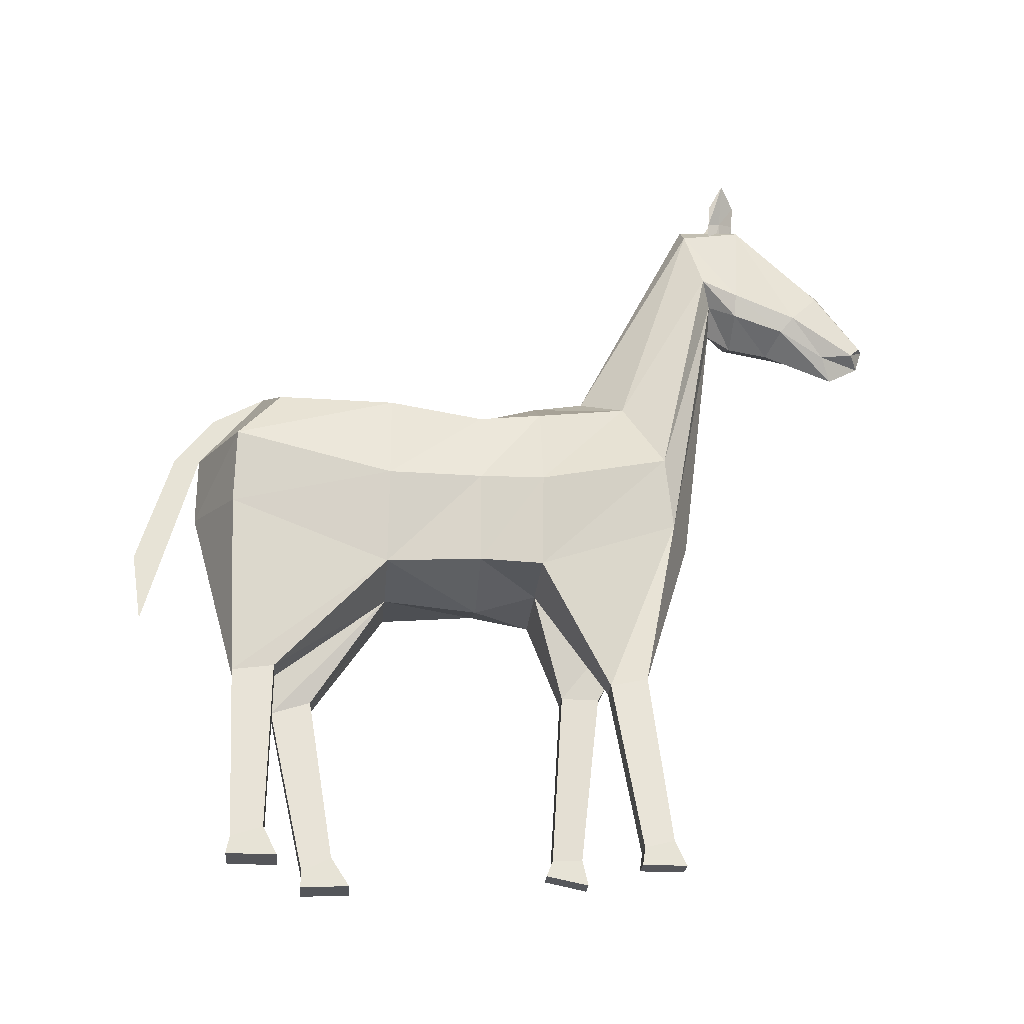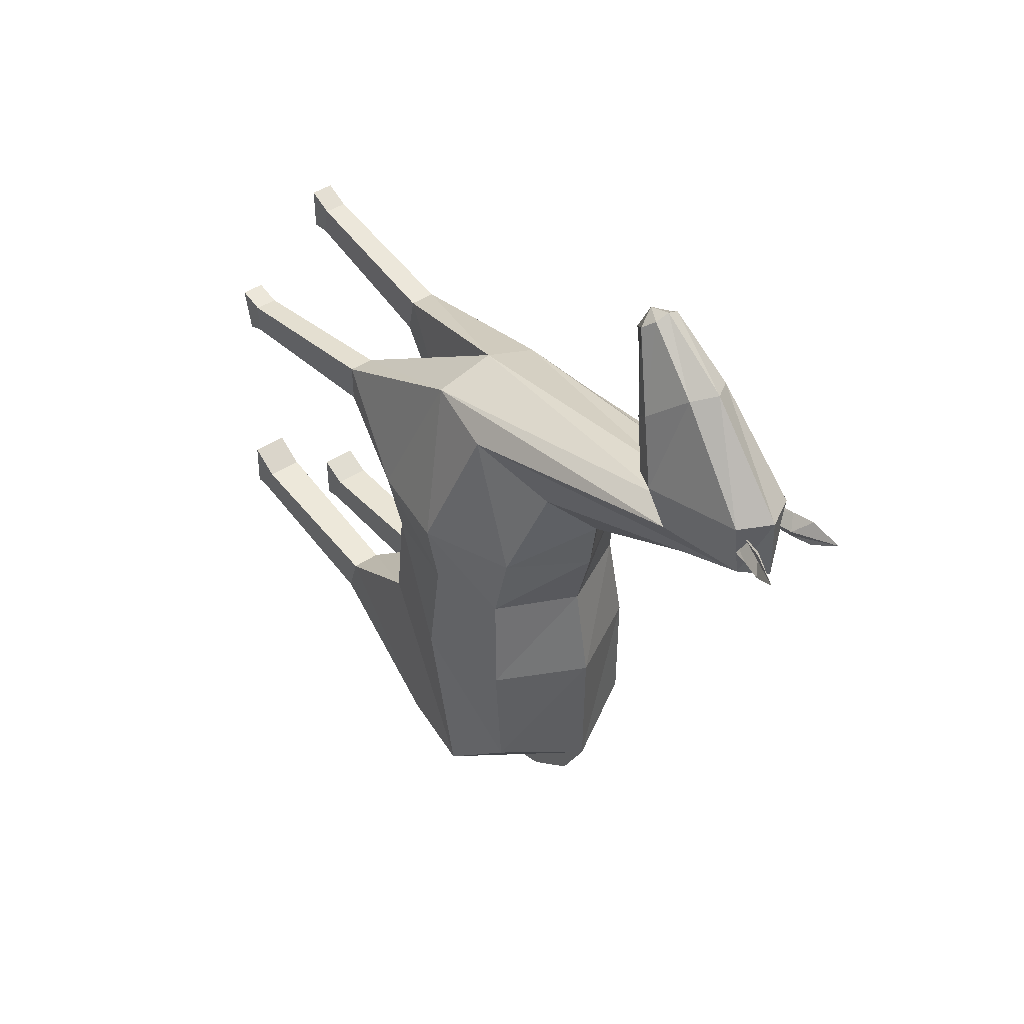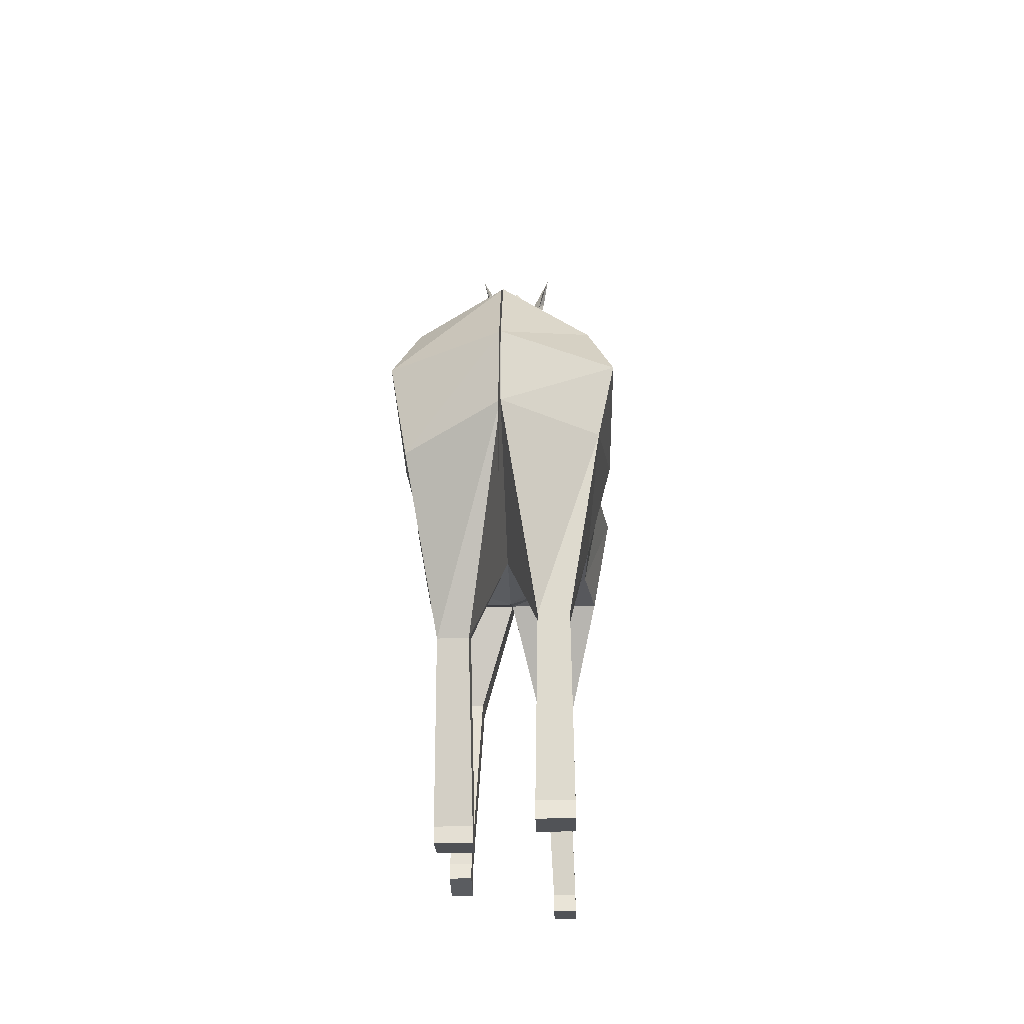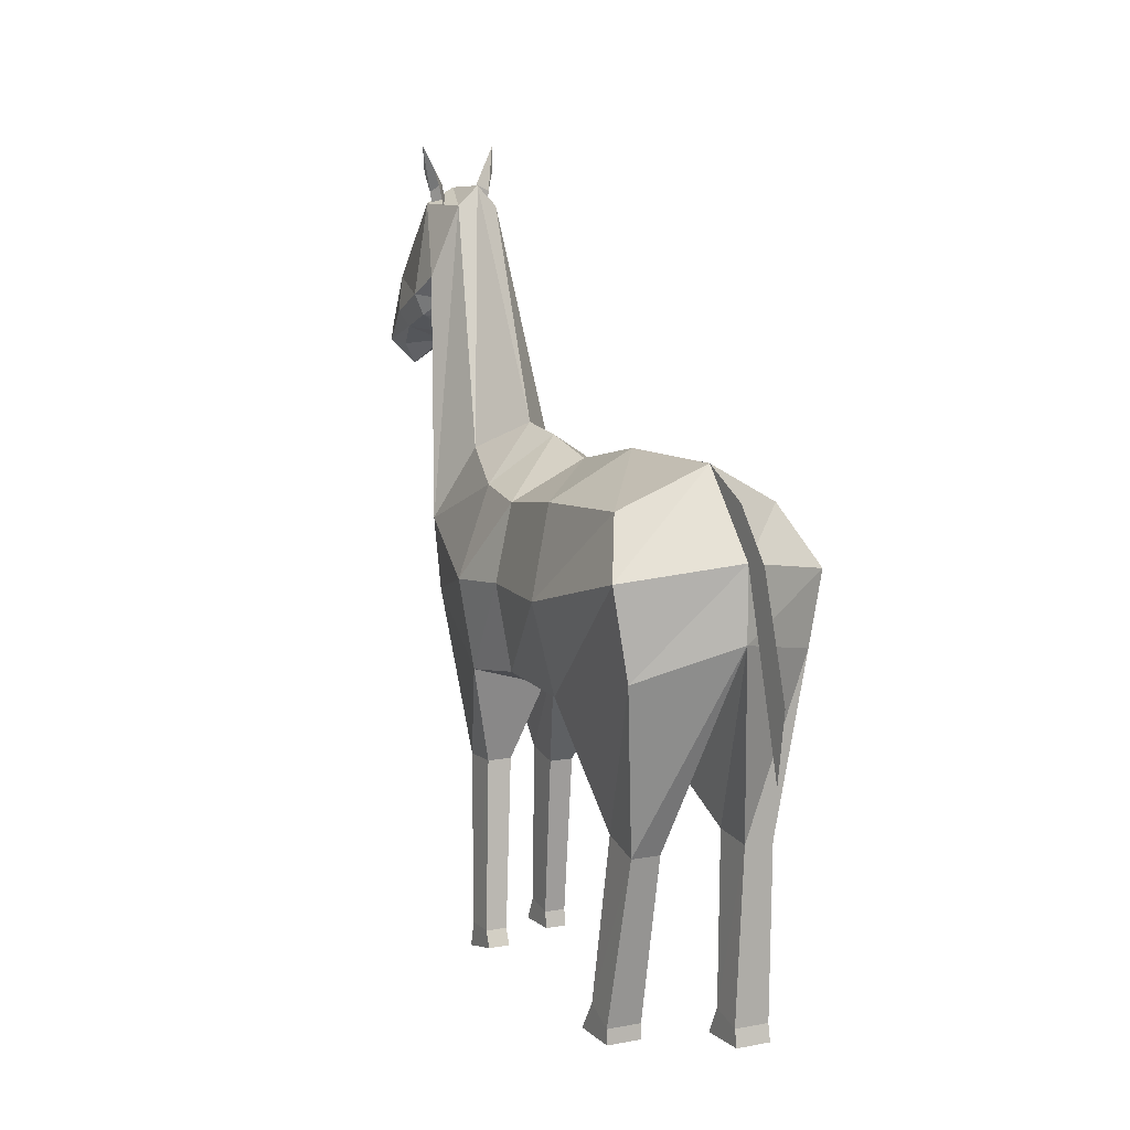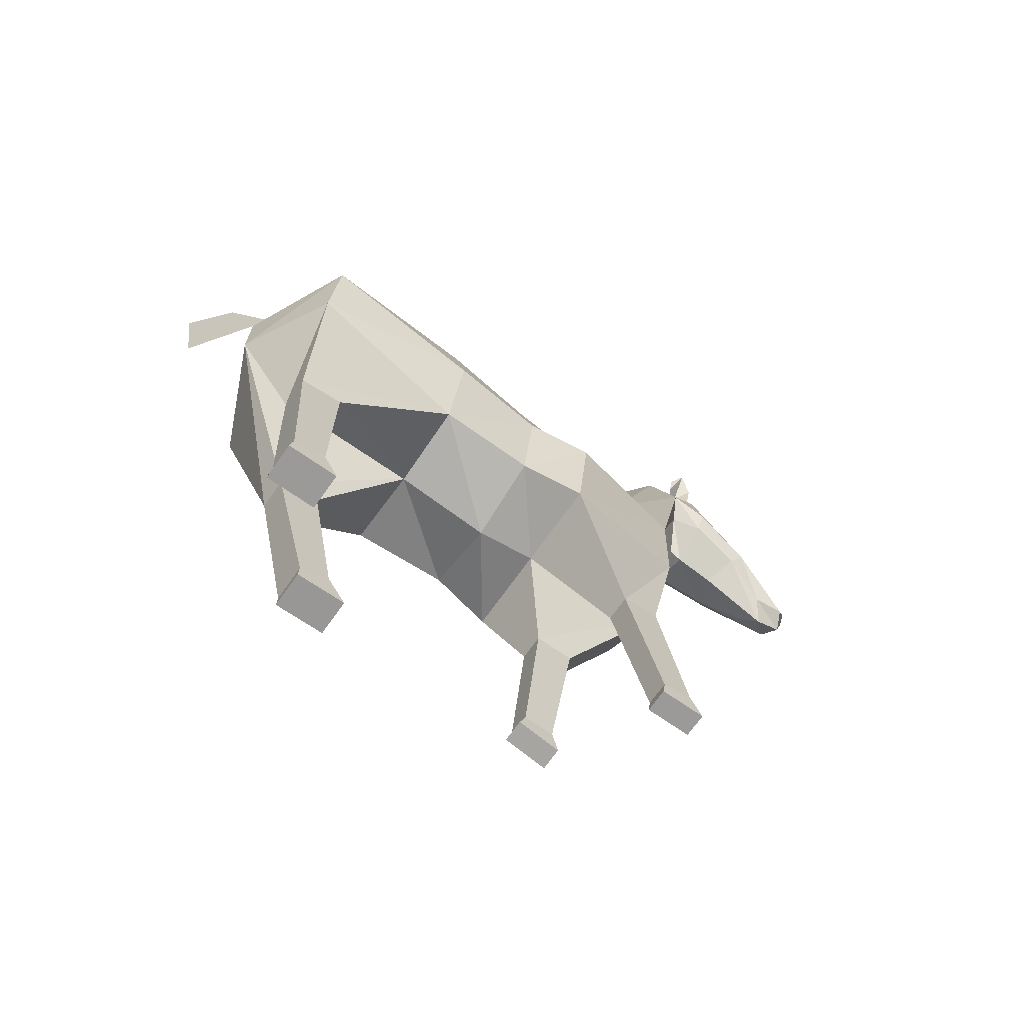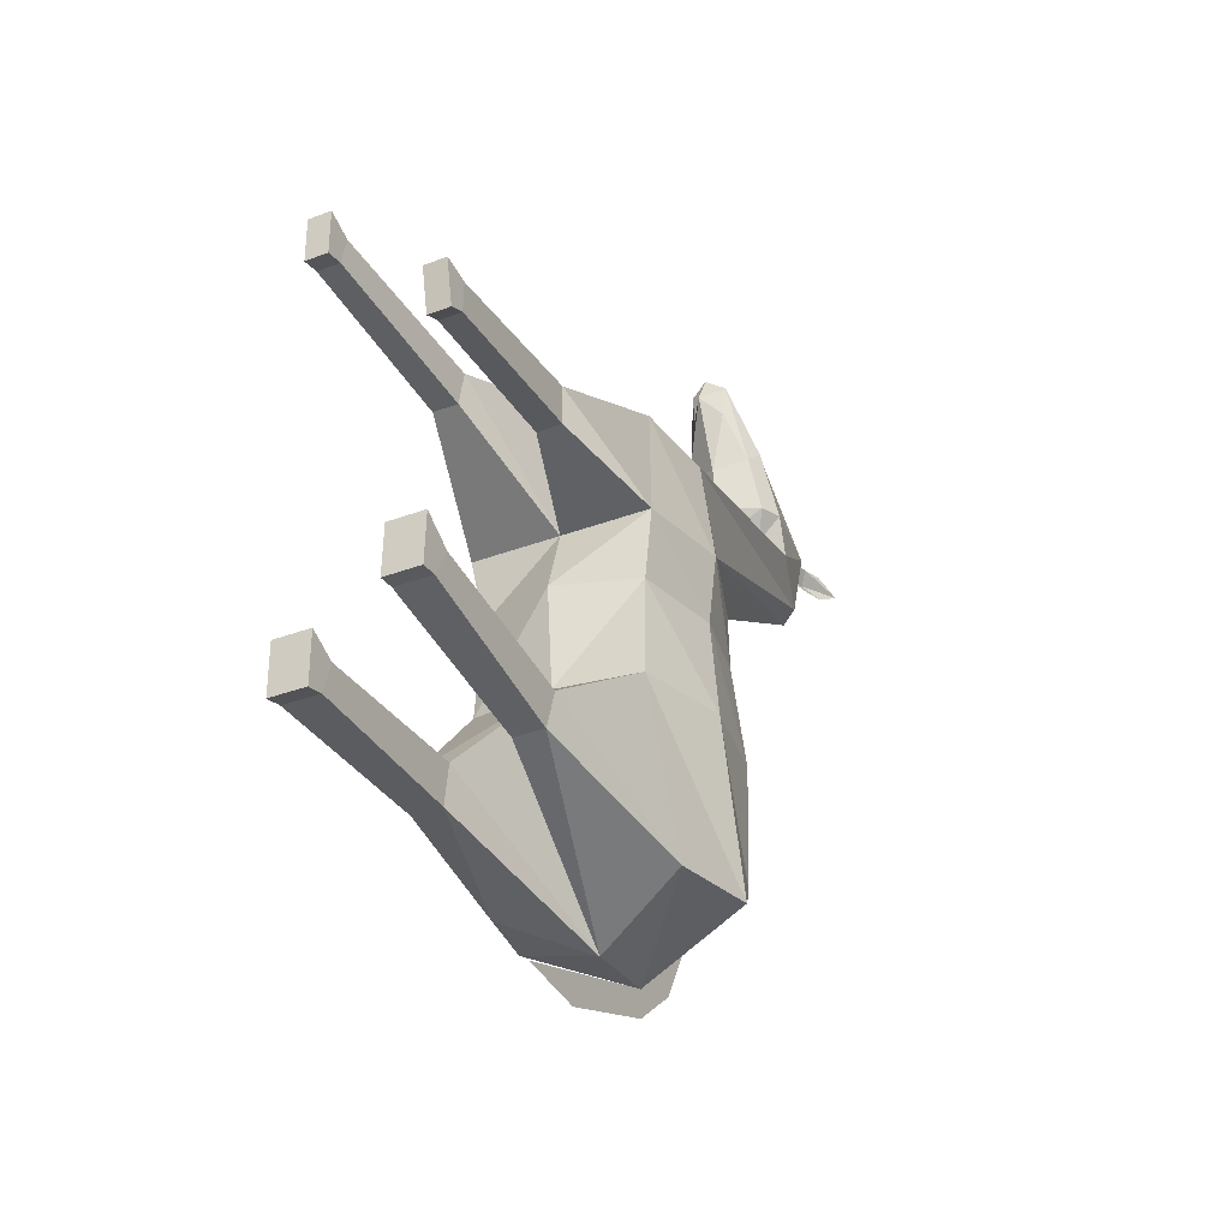
<metadata>
{"format":"obj","ext":"obj","renderer":"f3d","projection":"perspective","resolution":1024,"background":"white","views":[{"elev":-26.1,"azim":-95.0,"up":"+Y"},{"elev":43.3,"azim":141.5,"up":"+Z"},{"elev":-22.2,"azim":-178.2,"up":"+Y"},{"elev":8.3,"azim":152.7,"up":"+Y"},{"elev":-69.3,"azim":-125.2,"up":"+Y"},{"elev":-32.6,"azim":27.9,"up":"+Z"}]}
</metadata>
<code>
o m105
v 0.08155 0.4563 0.6781
v 0.1473 0.4562 0.7032
v 0.213 0.4509 0.6816
v 0.06659 0.5384 0.6666
v 0.228 0.5384 0.6666
v 0.09952 0.6243 0.621
v 0.1473 0.6556 0.574
v 0.195 0.6243 0.621
v 0.06515 0.5932 0.5131
v 0.1473 0.6459 0.5131
v 0.2294 0.5932 0.5131
v 0.05767 0.581 0.4393
v 0.1473 0.6255 0.4393
v 0.2369 0.581 0.4393
v 0.04783 0.5932 0.3301
v 0.1473 0.6459 0.3301
v 0.2467 0.5932 0.3301
v 0.05242 0.5972 0.1953
v 0.1473 0.6438 0.1698
v 0.2421 0.5972 0.1953
v 0.025 0.5324 0.1479
v 0.1473 0.5522 0.09494
v 0.2696 0.5324 0.1479
v 0.04206 0.4507 0.146
v 0.1473 0.4705 0.0948
v 0.2525 0.4312 0.1461
v 0.05439 0.3847 0.3301
v 0.1473 0.3721 0.3301
v 0.2402 0.3847 0.3301
v 0.05767 0.3928 0.4407
v 0.1473 0.3616 0.4407
v 0.2369 0.3928 0.4407
v 0.04599 0.3847 0.5131
v 0.1473 0.3847 0.5131
v 0.2486 0.3847 0.5131
v 0.2669 0.4889 0.3301
v 0.2562 0.4931 0.4393
v 0.2669 0.4889 0.5131
v 0.02762 0.4889 0.3301
v 0.03838 0.4931 0.4393
v 0.02762 0.4889 0.5131
v 0.07564 0.2495 0.1555
v 0.1099 0.2495 0.1555
v 0.1099 0.2562 0.2034
v 0.07564 0.2562 0.2034
v 0.1847 0.2373 0.1992
v 0.2189 0.2373 0.1992
v 0.2189 0.2523 0.2452
v 0.1847 0.2523 0.2452
v 0.08089 0.2463 0.5963
v 0.1099 0.2463 0.5963
v 0.1099 0.2558 0.6397
v 0.08089 0.2558 0.6397
v 0.1852 0.2677 0.5499
v 0.2139 0.2677 0.5499
v 0.2138 0.2672 0.5943
v 0.1851 0.2672 0.5943
v 0.0721 0.05022 0.1652
v 0.1133 0.05022 0.1652
v 0.1133 0.0619 0.2013
v 0.0721 0.0619 0.2013
v 0.1813 0.04282 0.2442
v 0.2225 0.04282 0.2442
v 0.2225 0.06075 0.2777
v 0.1813 0.06075 0.2777
v 0.0738 0.04949 0.6299
v 0.1 0.04949 0.6299
v 0.1 0.05825 0.664
v 0.0738 0.05825 0.664
v 0.1971 0.06846 0.5384
v 0.2228 0.06846 0.5384
v 0.2228 0.0694 0.5735
v 0.1971 0.0694 0.5735
v 0.0721 0.03021 0.1614
v 0.1133 0.03021 0.1614
v 0.1133 0.03021 0.2179
v 0.0721 0.03021 0.2179
v 0.1813 0.025 0.2435
v 0.2225 0.025 0.2435
v 0.2225 0.02709 0.2999
v 0.1813 0.02709 0.2999
v 0.0738 0.02948 0.627
v 0.1 0.02948 0.627
v 0.1 0.02948 0.6775
v 0.0738 0.02948 0.6775
v 0.1971 0.04949 0.5311
v 0.2228 0.04949 0.5311
v 0.2228 0.03938 0.5806
v 0.1971 0.03938 0.5805
v 0.1164 0.7924 0.7409
v 0.1475 0.7663 0.7432
v 0.09506 0.8194 0.7308
v 0.1786 0.7924 0.7409
v 0.2001 0.8194 0.7308
v 0.1475 0.9271 0.7125
v 0.123 0.9033 0.7135
v 0.1721 0.9033 0.7135
v 0.1017 0.7729 0.7715
v 0.1475 0.7482 0.7709
v 0.09112 0.798 0.7722
v 0.1933 0.7729 0.7715
v 0.204 0.798 0.7722
v 0.1475 0.9262 0.7825
v 0.1124 0.9066 0.7812
v 0.1827 0.9066 0.7812
v 0.1098 0.7569 0.833
v 0.1475 0.7402 0.8186
v 0.1027 0.7746 0.8481
v 0.1853 0.7569 0.833
v 0.1925 0.7746 0.8481
v 0.1475 0.8335 0.8907
v 0.123 0.8163 0.8844
v 0.1721 0.8163 0.8844
v 0.129 0.7327 0.8894
v 0.1475 0.7074 0.9022
v 0.1475 0.7263 0.938
v 0.1264 0.736 0.9279
v 0.166 0.7327 0.8894
v 0.1688 0.736 0.9279
v 0.1475 0.7526 0.9465
v 0.1332 0.75 0.94
v 0.1618 0.75 0.94
v 0.1702 0.8605 0.7741
v 0.1809 0.9202 0.7764
v 0.1876 0.9443 0.7773
v 0.1583 0.8656 0.7591
v 0.1718 0.93 0.7616
v 0.1958 0.9743 0.7633
v 0.1702 0.8617 0.7438
v 0.1809 0.9213 0.7461
v 0.1876 0.9455 0.747
v 0.1246 0.8617 0.7432
v 0.1169 0.9216 0.746
v 0.1114 0.9461 0.747
v 0.1361 0.8647 0.7591
v 0.1258 0.9296 0.762
v 0.1039 0.975 0.7634
v 0.1232 0.8599 0.7735
v 0.1154 0.92 0.7763
v 0.11 0.9445 0.7773
v 0.1473 0.3397 0.03733
v 0.1473 0.5521 0.09493
v 0.1473 0.6438 0.1698
v 0.1473 0.4199 0.025
v 0.1473 0.5522 0.06462
v 0.1473 0.61 0.1095
f 114 115 116
f 115 118 119
f 117 116 120
f 116 119 122
f 6 7 10
f 7 8 11
f 9 10 13
f 10 11 14
f 12 13 16
f 13 14 17
f 15 16 19
f 16 17 20
f 18 19 22
f 19 20 23
f 21 22 25
f 22 23 26
f 74 75 76
f 78 79 80
f 27 28 31
f 28 29 32
f 30 31 34
f 31 32 35
f 82 83 84
f 86 87 88
f 29 26 23
f 32 29 36
f 35 32 37
f 3 35 38
f 36 23 20
f 37 36 17
f 38 37 14
f 5 38 11
f 24 27 39
f 27 30 40
f 30 33 41
f 33 1 4
f 21 39 15
f 39 40 12
f 40 41 9
f 41 4 6
f 24 25 43
f 25 28 44
f 28 27 45
f 27 24 42
f 25 26 47
f 26 29 48
f 29 28 49
f 28 25 46
f 33 34 51
f 34 2 52
f 2 1 53
f 1 33 50
f 34 35 55
f 35 3 56
f 3 2 57
f 2 34 54
f 42 43 59
f 43 44 60
f 44 45 61
f 45 42 58
f 46 47 63
f 47 48 64
f 48 49 65
f 49 46 62
f 50 51 67
f 51 52 68
f 52 53 69
f 53 50 66
f 54 55 71
f 55 56 72
f 56 57 73
f 57 54 70
f 58 59 75
f 59 60 76
f 60 61 77
f 61 58 74
f 62 63 79
f 63 64 80
f 64 65 81
f 65 62 78
f 66 67 83
f 67 68 84
f 68 69 85
f 69 66 82
f 70 71 87
f 71 72 88
f 72 73 89
f 73 70 86
f 1 2 91
f 4 1 90
f 2 3 93
f 3 5 94
f 7 6 96
f 6 4 92
f 5 8 97
f 8 7 95
f 90 91 99
f 92 90 98
f 91 93 101
f 93 94 102
f 95 96 104
f 96 92 100
f 94 97 105
f 97 95 103
f 98 99 107
f 100 98 106
f 99 101 109
f 101 102 110
f 103 104 112
f 104 100 108
f 102 105 113
f 105 103 111
f 106 107 115
f 108 106 114
f 107 109 118
f 109 110 119
f 111 112 121
f 112 108 117
f 110 113 122
f 113 111 120
f 123 124 127
f 124 125 128
f 126 127 130
f 127 128 131
f 132 133 136
f 133 134 137
f 135 136 139
f 136 137 140
f 141 145 142
f 142 146 143
f 114 116 117
f 115 119 116
f 117 120 121
f 116 122 120
f 6 10 9
f 7 11 10
f 9 13 12
f 10 14 13
f 12 16 15
f 13 17 16
f 15 19 18
f 16 20 19
f 18 22 21
f 19 23 22
f 21 25 24
f 22 26 25
f 74 76 77
f 78 80 81
f 27 31 30
f 28 32 31
f 30 34 33
f 31 35 34
f 82 84 85
f 86 88 89
f 29 23 36
f 32 36 37
f 35 37 38
f 3 38 5
f 36 20 17
f 37 17 14
f 38 14 11
f 5 11 8
f 24 39 21
f 27 40 39
f 30 41 40
f 33 4 41
f 21 15 18
f 39 12 15
f 40 9 12
f 41 6 9
f 24 43 42
f 25 44 43
f 28 45 44
f 27 42 45
f 25 47 46
f 26 48 47
f 29 49 48
f 28 46 49
f 33 51 50
f 34 52 51
f 2 53 52
f 1 50 53
f 34 55 54
f 35 56 55
f 3 57 56
f 2 54 57
f 42 59 58
f 43 60 59
f 44 61 60
f 45 58 61
f 46 63 62
f 47 64 63
f 48 65 64
f 49 62 65
f 50 67 66
f 51 68 67
f 52 69 68
f 53 66 69
f 54 71 70
f 55 72 71
f 56 73 72
f 57 70 73
f 58 75 74
f 59 76 75
f 60 77 76
f 61 74 77
f 62 79 78
f 63 80 79
f 64 81 80
f 65 78 81
f 66 83 82
f 67 84 83
f 68 85 84
f 69 82 85
f 70 87 86
f 71 88 87
f 72 89 88
f 73 86 89
f 1 91 90
f 4 90 92
f 2 93 91
f 3 94 93
f 7 96 95
f 6 92 96
f 5 97 94
f 8 95 97
f 90 99 98
f 92 98 100
f 91 101 99
f 93 102 101
f 95 104 103
f 96 100 104
f 94 105 102
f 97 103 105
f 98 107 106
f 100 106 108
f 99 109 107
f 101 110 109
f 103 112 111
f 104 108 112
f 102 113 110
f 105 111 113
f 106 115 114
f 108 114 117
f 107 118 115
f 109 119 118
f 111 121 120
f 112 117 121
f 110 122 119
f 113 120 122
f 123 127 126
f 124 128 127
f 126 130 129
f 127 131 130
f 132 136 135
f 133 137 136
f 135 139 138
f 136 140 139
f 141 144 145
f 142 145 146

</code>
